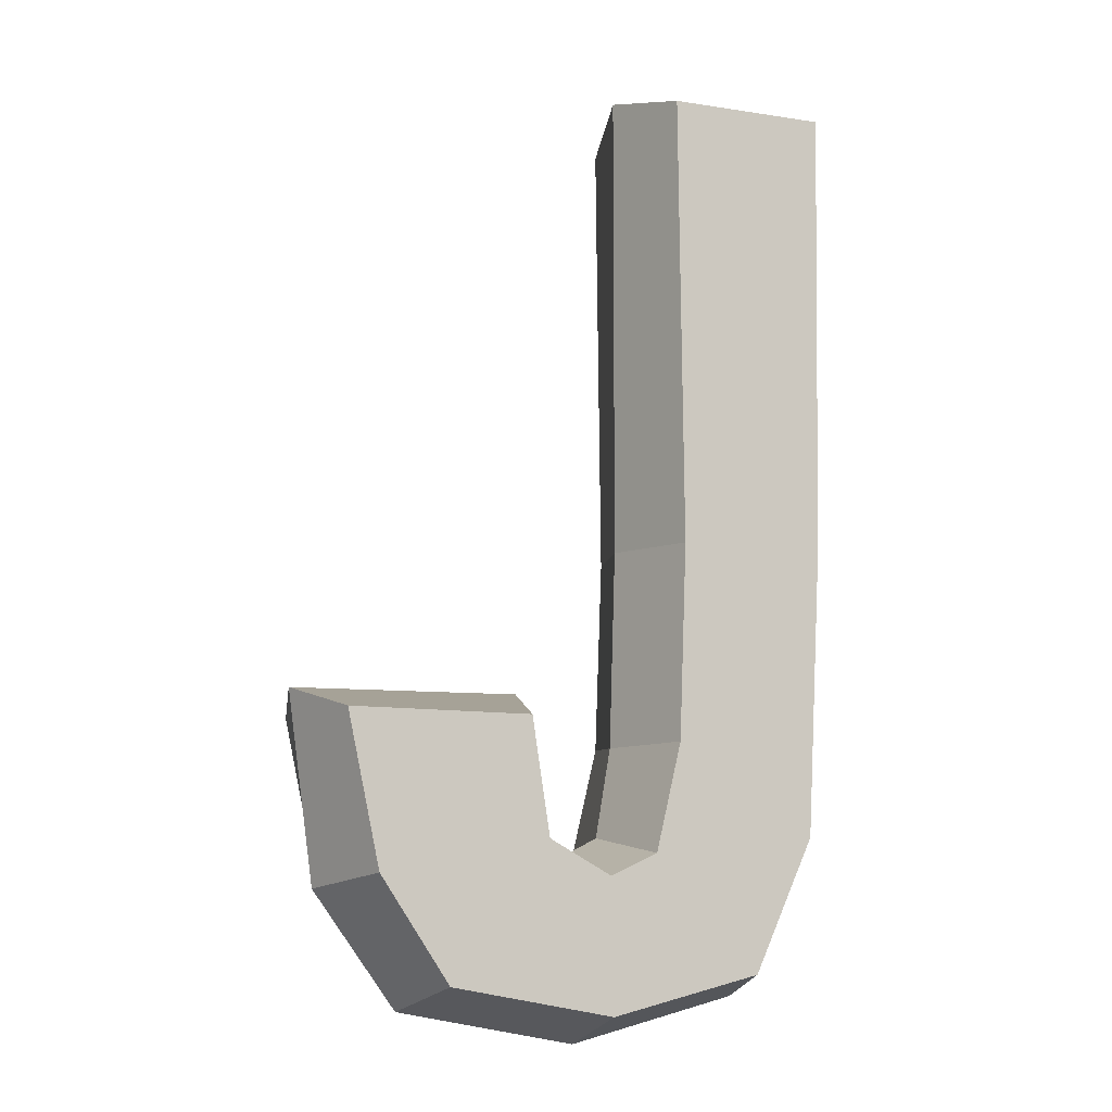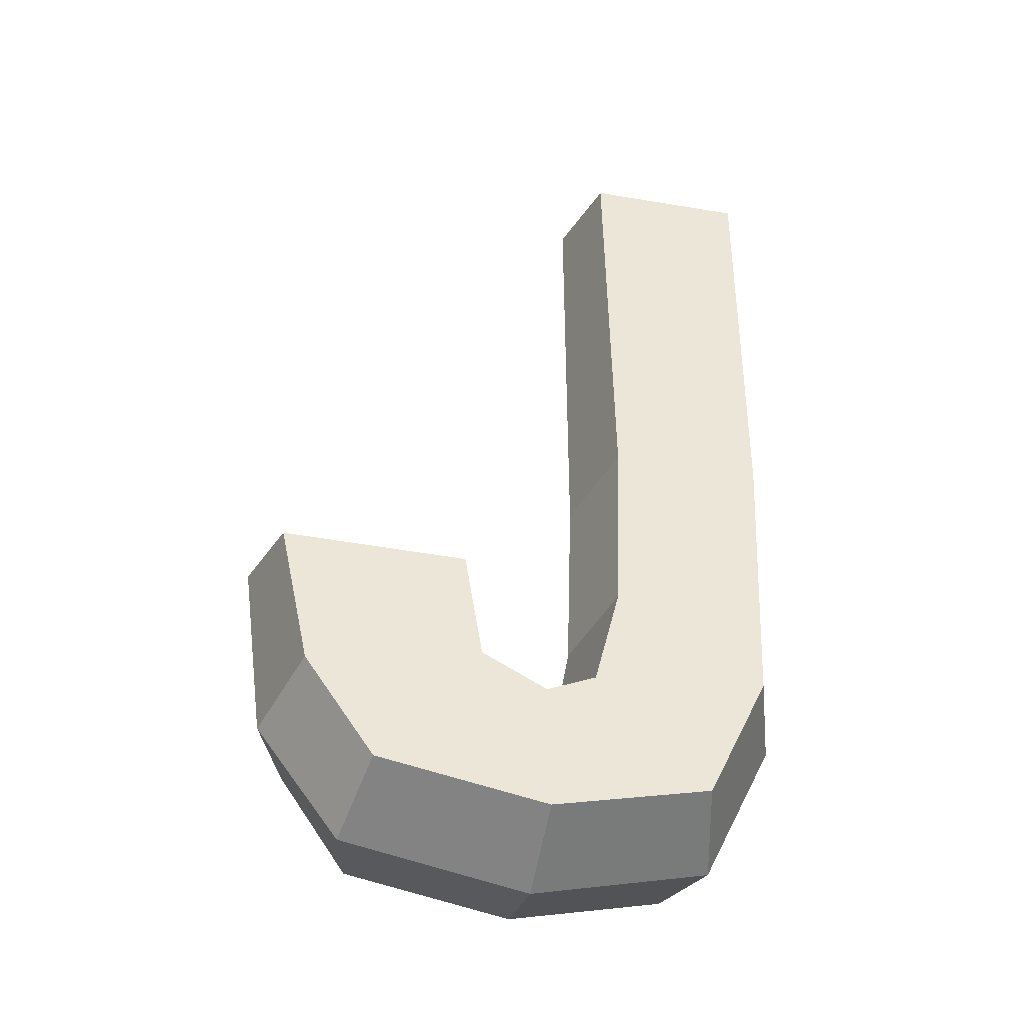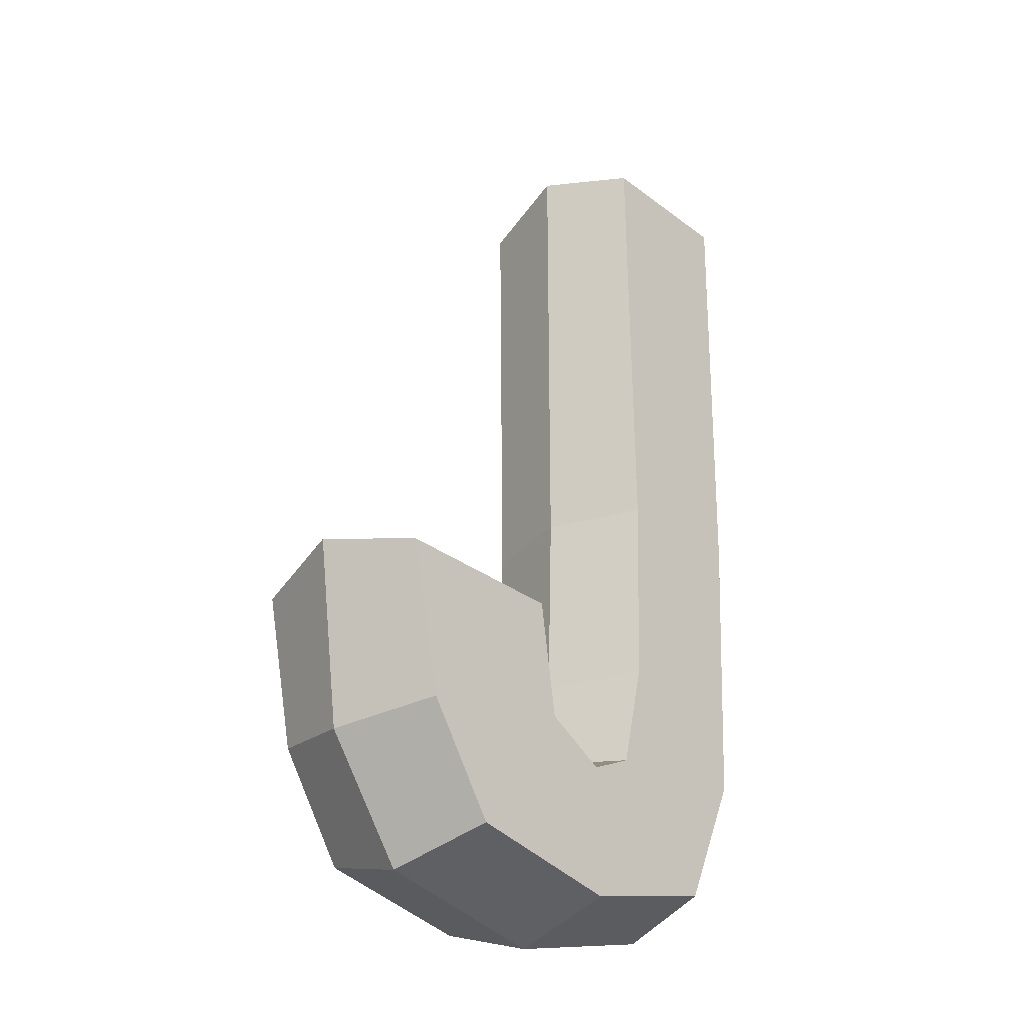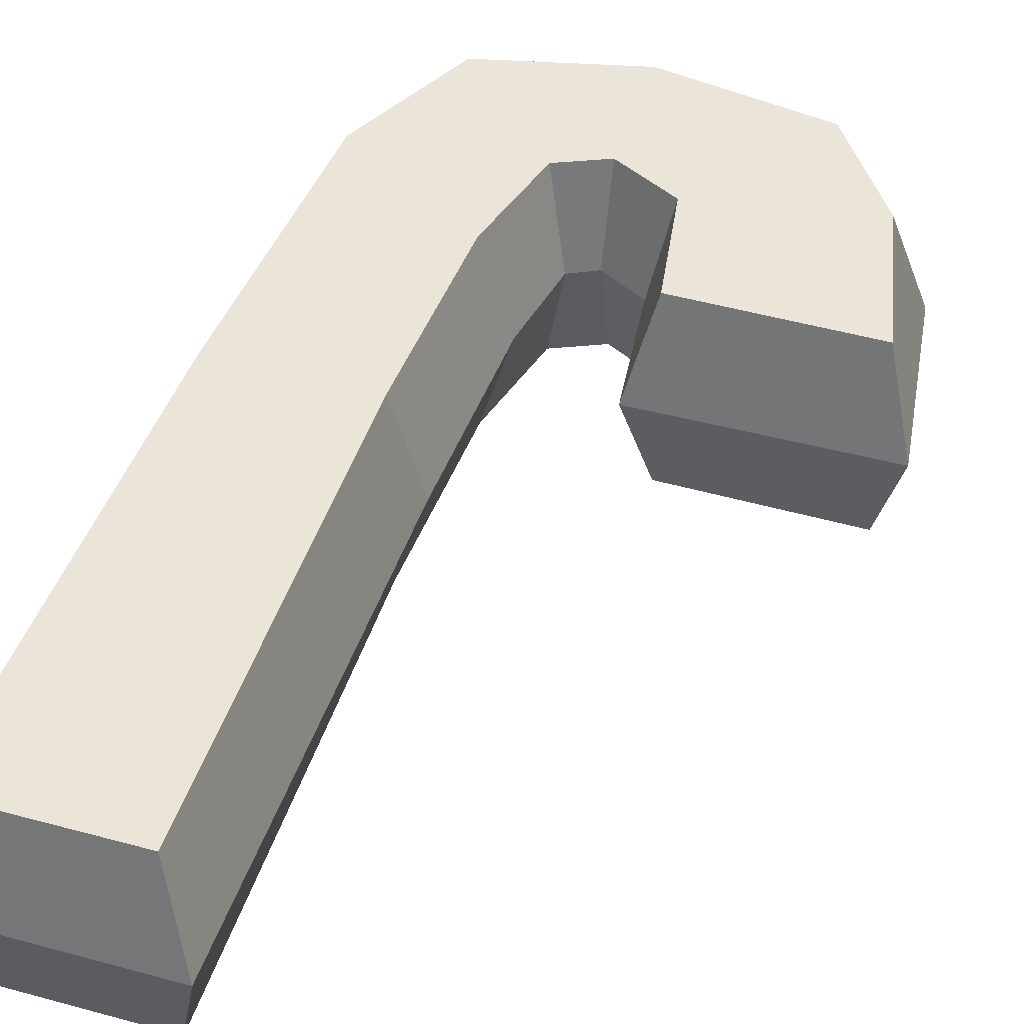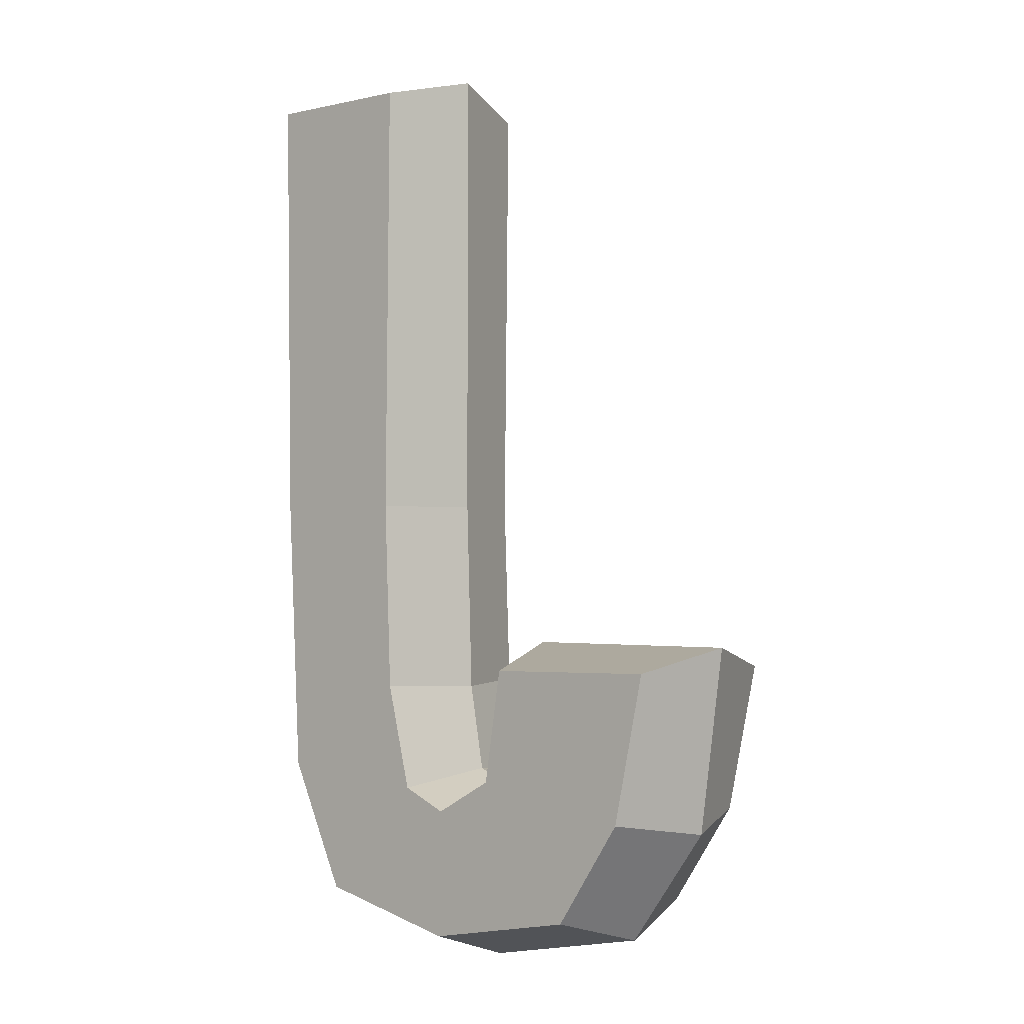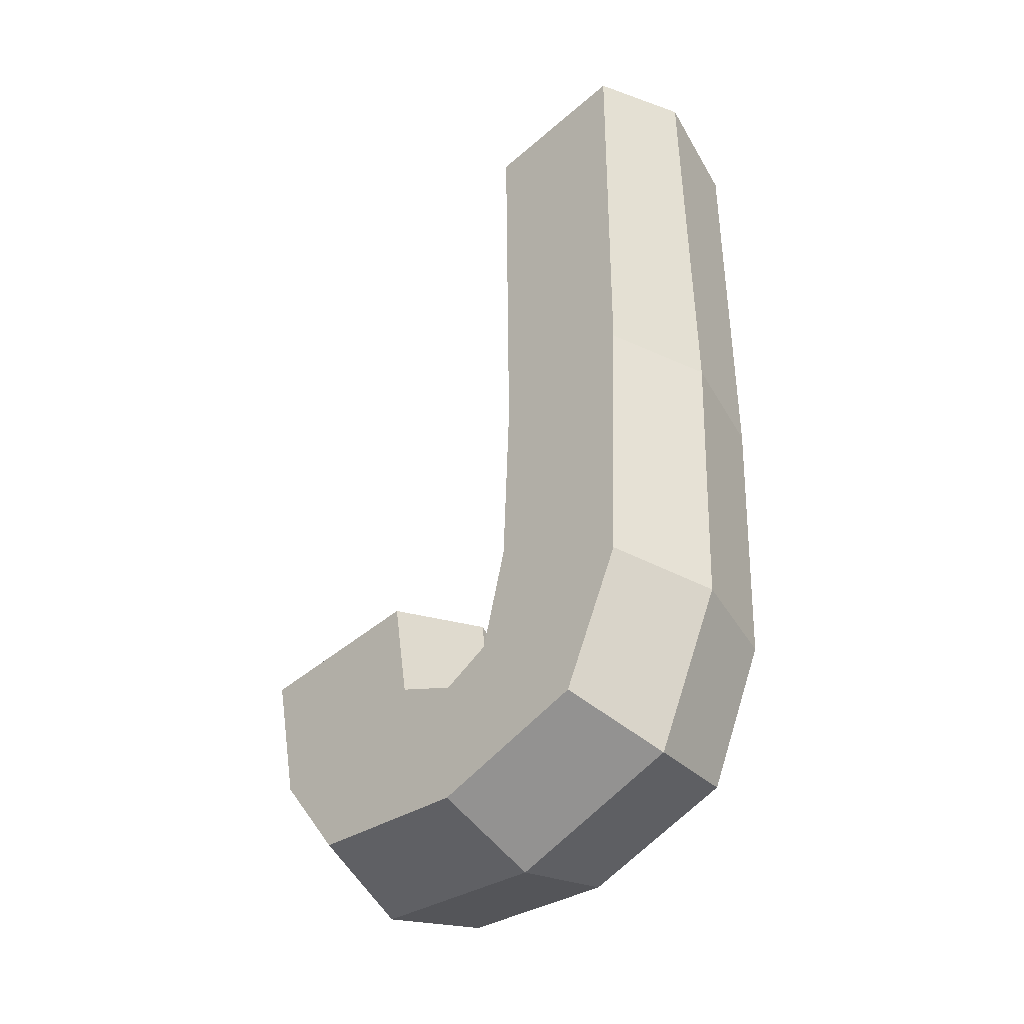
<metadata>
{"format":"obj","ext":"obj","renderer":"f3d","projection":"perspective","resolution":1024,"background":"white","views":[{"elev":-8.0,"azim":-23.4,"up":"+Y"},{"elev":-42.9,"azim":-11.3,"up":"+Y"},{"elev":-28.3,"azim":-48.4,"up":"+Y"},{"elev":44.5,"azim":-162.4,"up":"+Z"},{"elev":-1.5,"azim":-139.7,"up":"+Y"},{"elev":-45.2,"azim":45.1,"up":"+Y"}]}
</metadata>
<code>
v 10.07 18.33 4
v 3.616 18.33 4
v 3.835 0.2425 4
v 3.546 -7.593 4
v 2.5 -11.89 4
v 0.5666 -12.76 4
v -1.968 -11.35 4
v -2.698 -6.703 4
v -10 -6.578 4
v -8.716 -12.61 4
v -5.935 -16.77 4
v 0.6633 -18.03 4
v 6.809 -16.58 4
v 9.267 -11.27 4
v 9.839 0.2913 4
v 2.613 19.33 -0
v 11.08 19.33 0
v 2.613 0.2626 -0
v 2.366 -7.71 -0
v 1.736 -11.3 -0
v 0.6507 -11.84 0
v -1.154 -10.81 0
v -1.761 -5.649 0
v -11.08 -5.649 -0
v -10.04 -13.24 -0
v -6.666 -17.89 -0
v 0.6927 -19.33 -0
v 7.668 -17.64 -0
v 10.52 -11.59 -0
v 11.08 0.2626 -0
v 10.07 18.33 -4
v 3.616 18.33 -4
v 3.835 0.2425 -4
v 3.546 -7.593 -4
v 2.5 -11.89 -4
v 0.5666 -12.76 -4
v -1.968 -11.35 -4
v -2.698 -6.703 -4
v -10 -6.578 -4
v -8.716 -12.61 -4
v -5.935 -16.77 -4
v 0.6633 -18.03 -4
v 6.809 -16.58 -4
v 9.267 -11.27 -4
v 9.839 0.2913 -4
f 8 9 10 7
f 10 11 7
f 7 11 12 6
f 6 12 13 5
f 5 13 14 4
f 4 14 15 3
f 15 1 2 3
f 17 16 2 1
f 16 18 3 2
f 18 19 4 3
f 19 20 5 4
f 20 21 6 5
f 21 22 7 6
f 22 23 8 7
f 23 24 9 8
f 24 25 10 9
f 25 26 11 10
f 26 27 12 11
f 27 28 13 12
f 28 29 14 13
f 29 30 15 14
f 30 17 1 15
f 38 37 40 39
f 40 37 41
f 37 36 42 41
f 36 35 43 42
f 35 34 44 43
f 34 33 45 44
f 45 33 32 31
f 17 31 32 16
f 16 32 33 18
f 18 33 34 19
f 19 34 35 20
f 20 35 36 21
f 21 36 37 22
f 22 37 38 23
f 23 38 39 24
f 24 39 40 25
f 25 40 41 26
f 26 41 42 27
f 27 42 43 28
f 28 43 44 29
f 29 44 45 30
f 30 45 31 17

</code>
